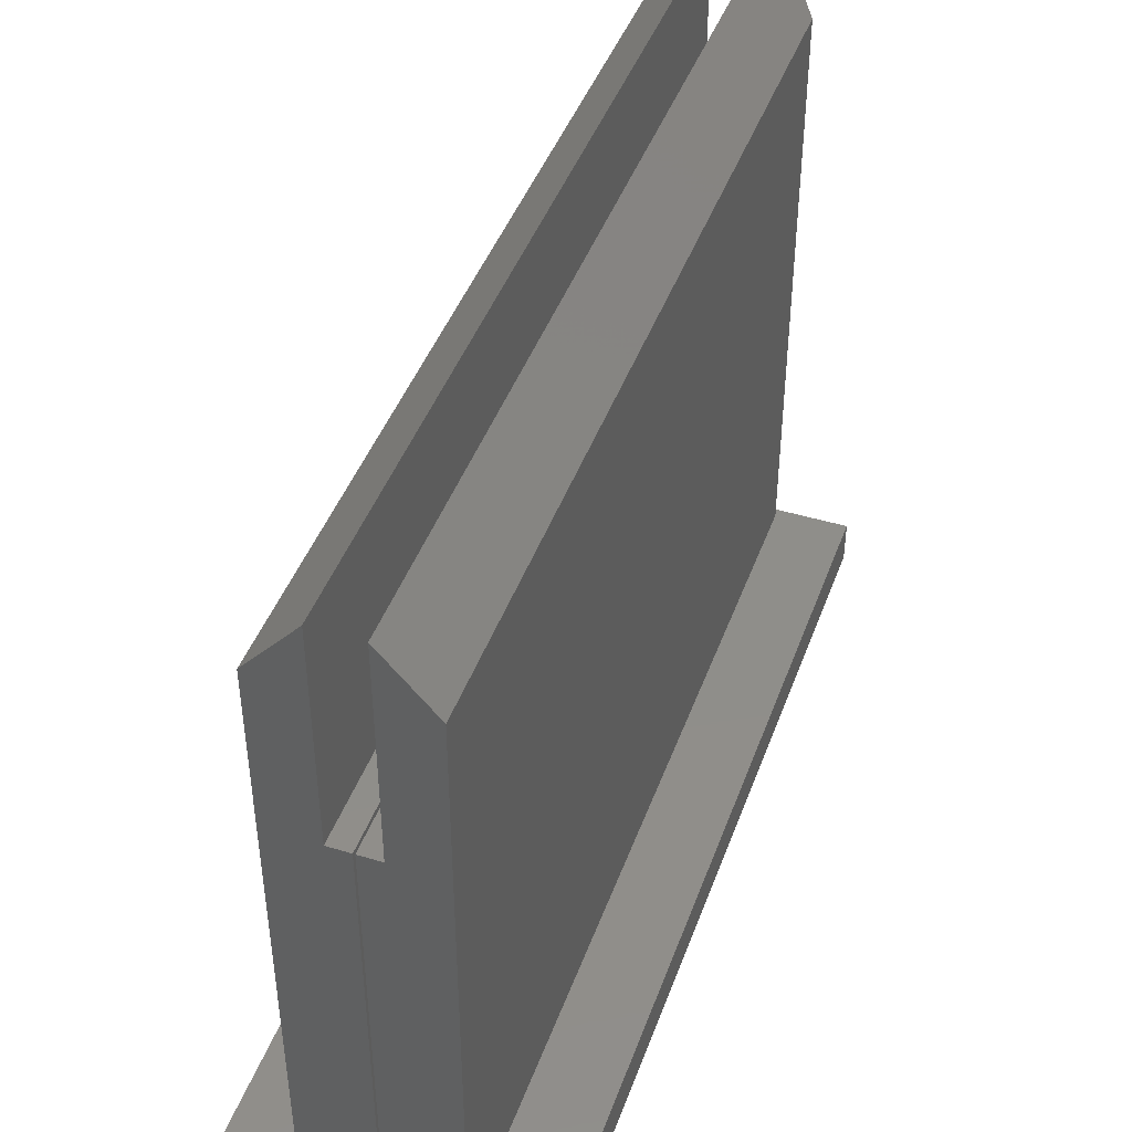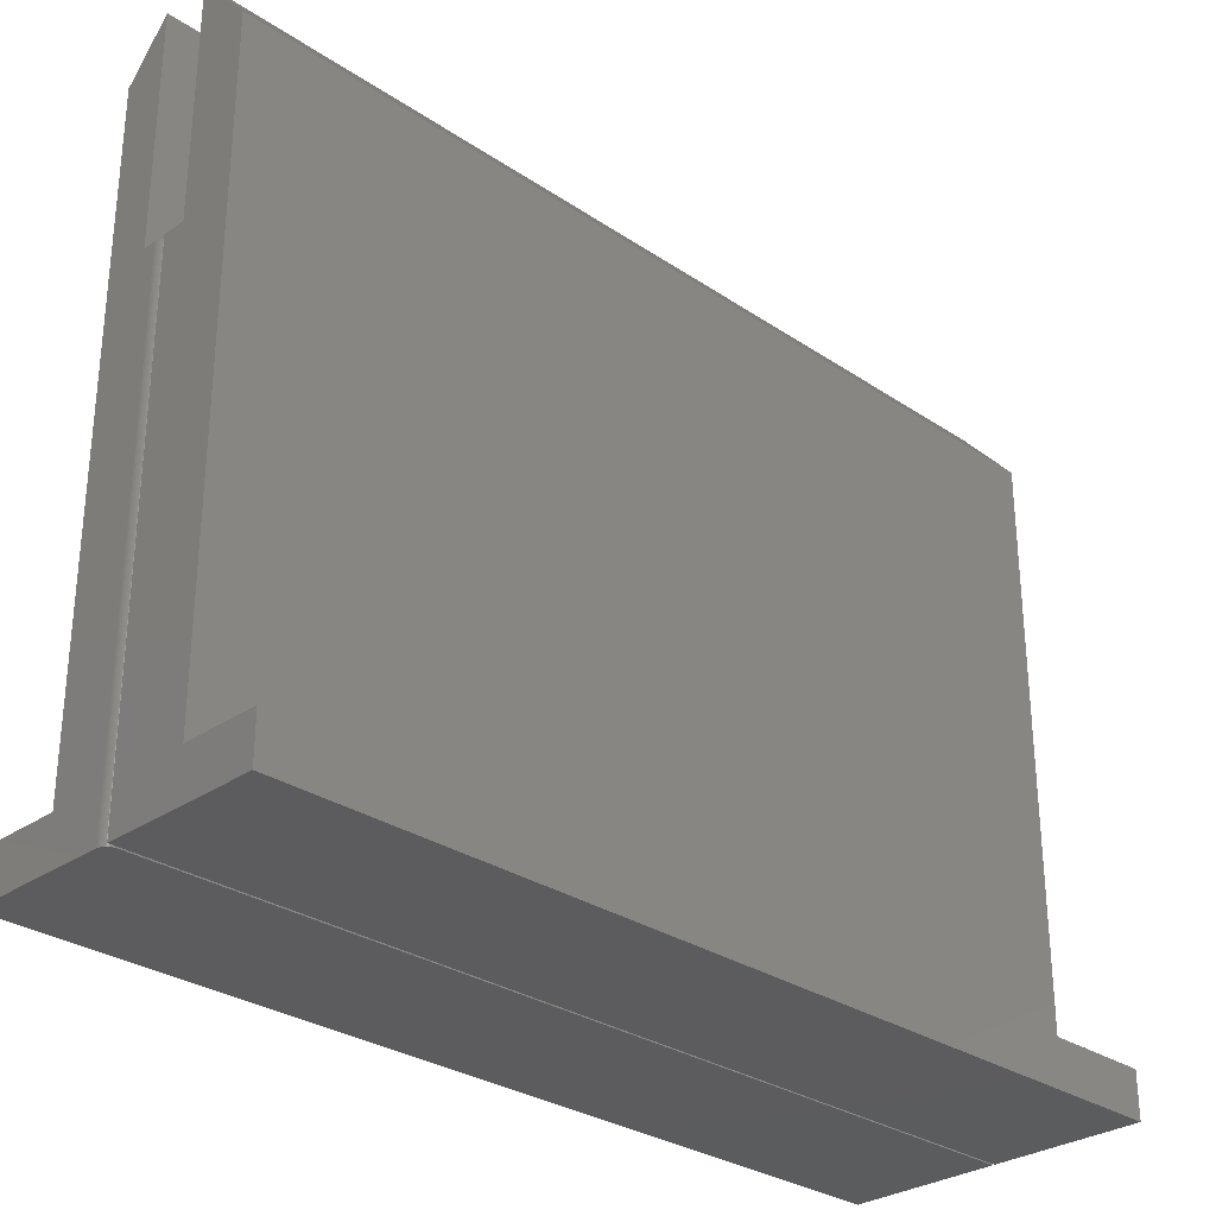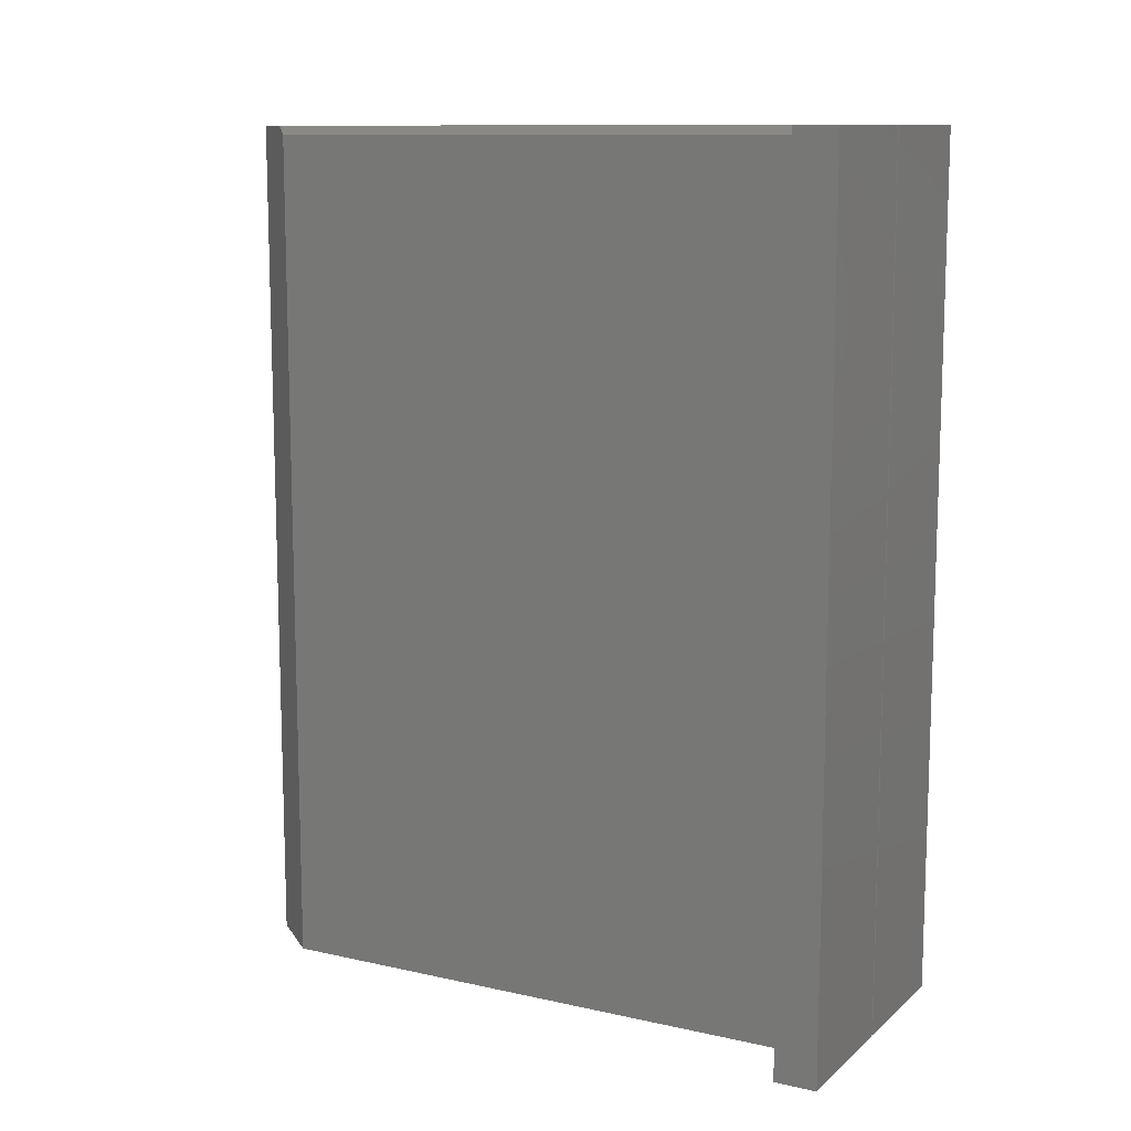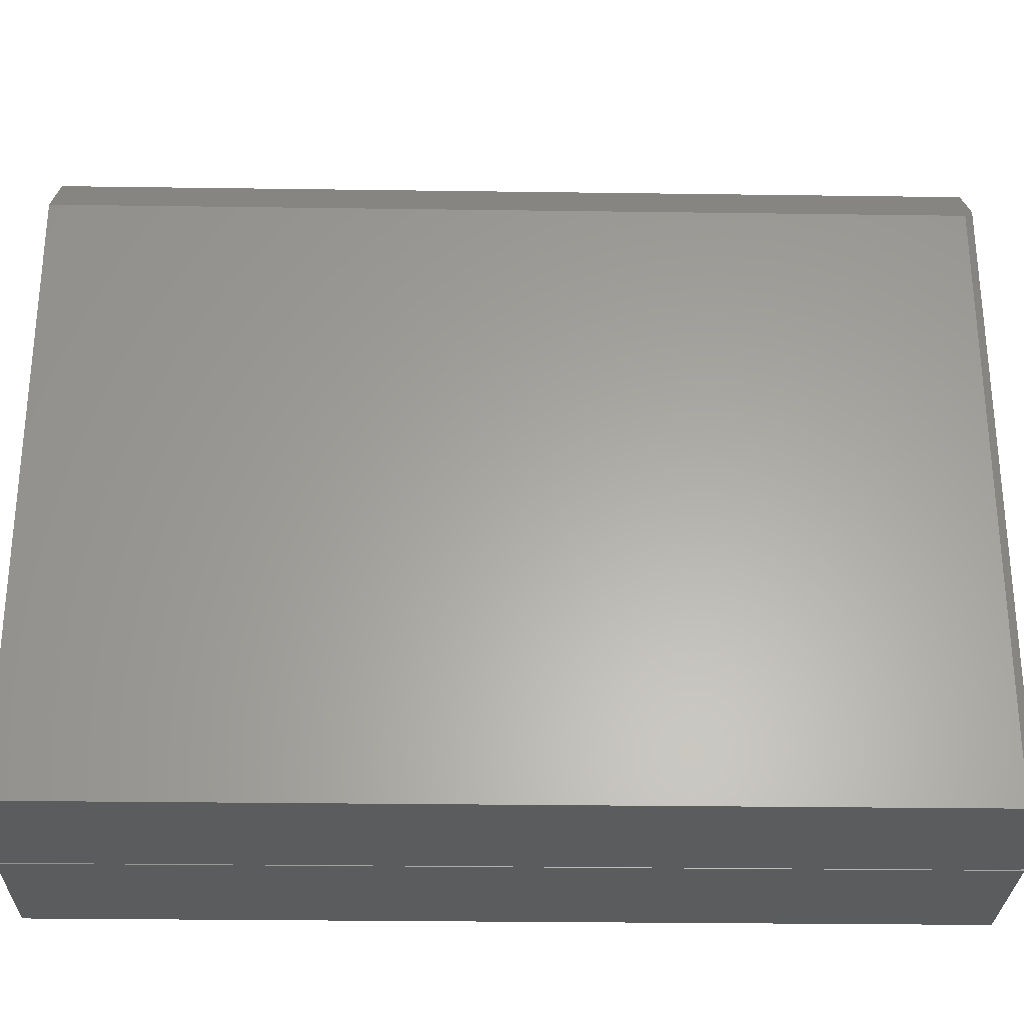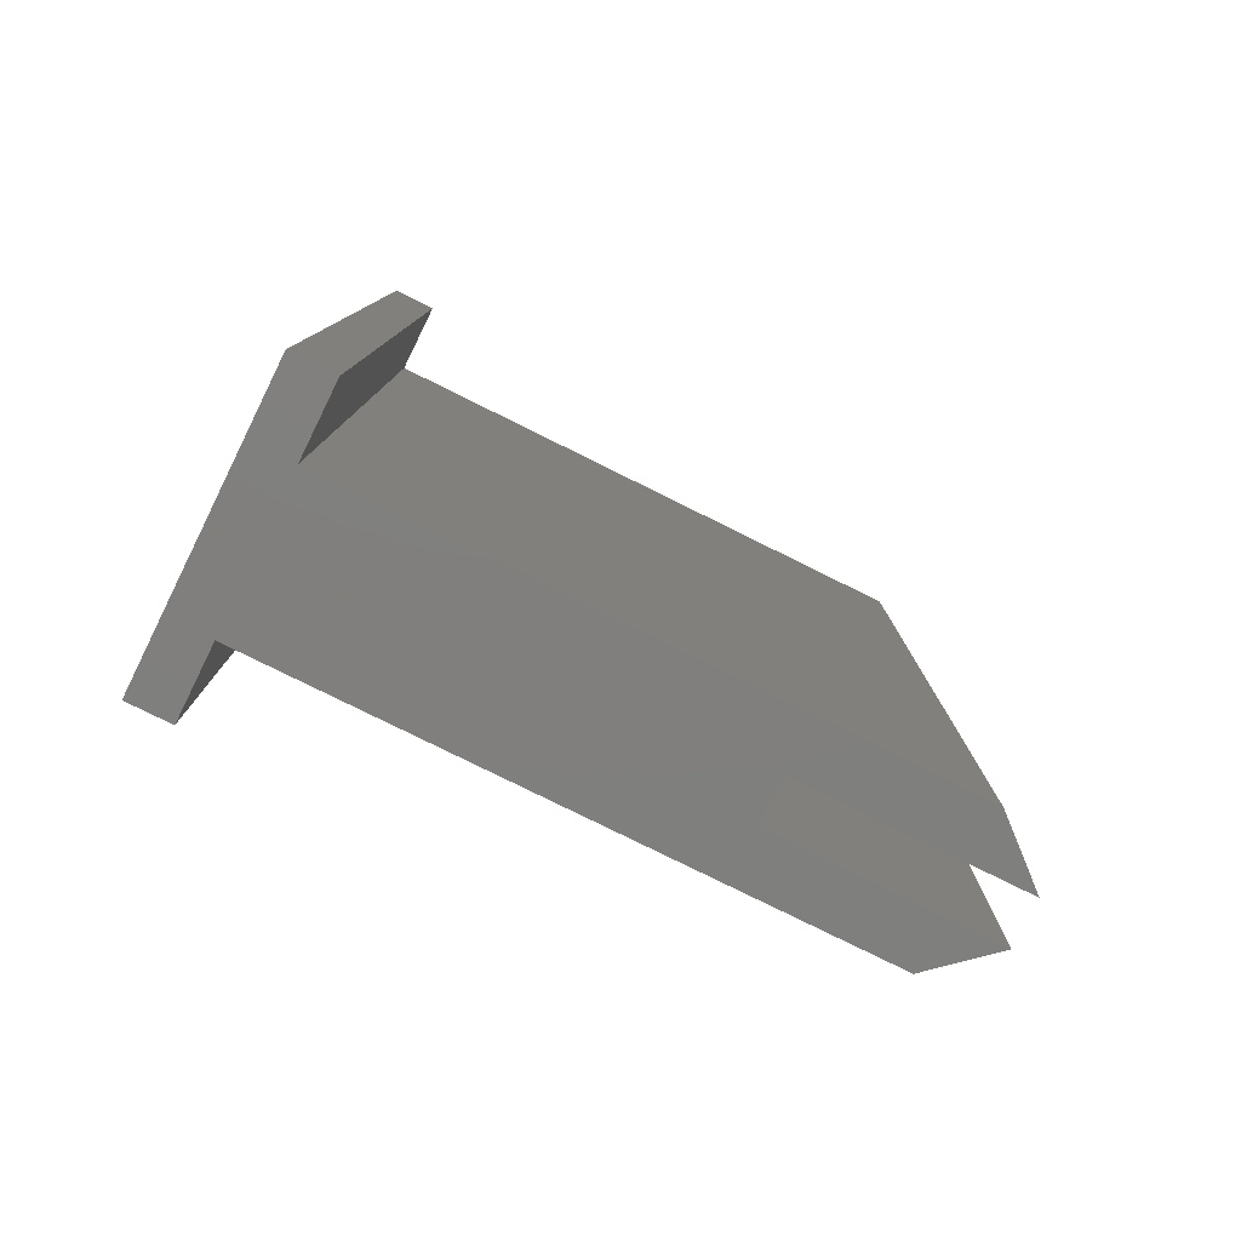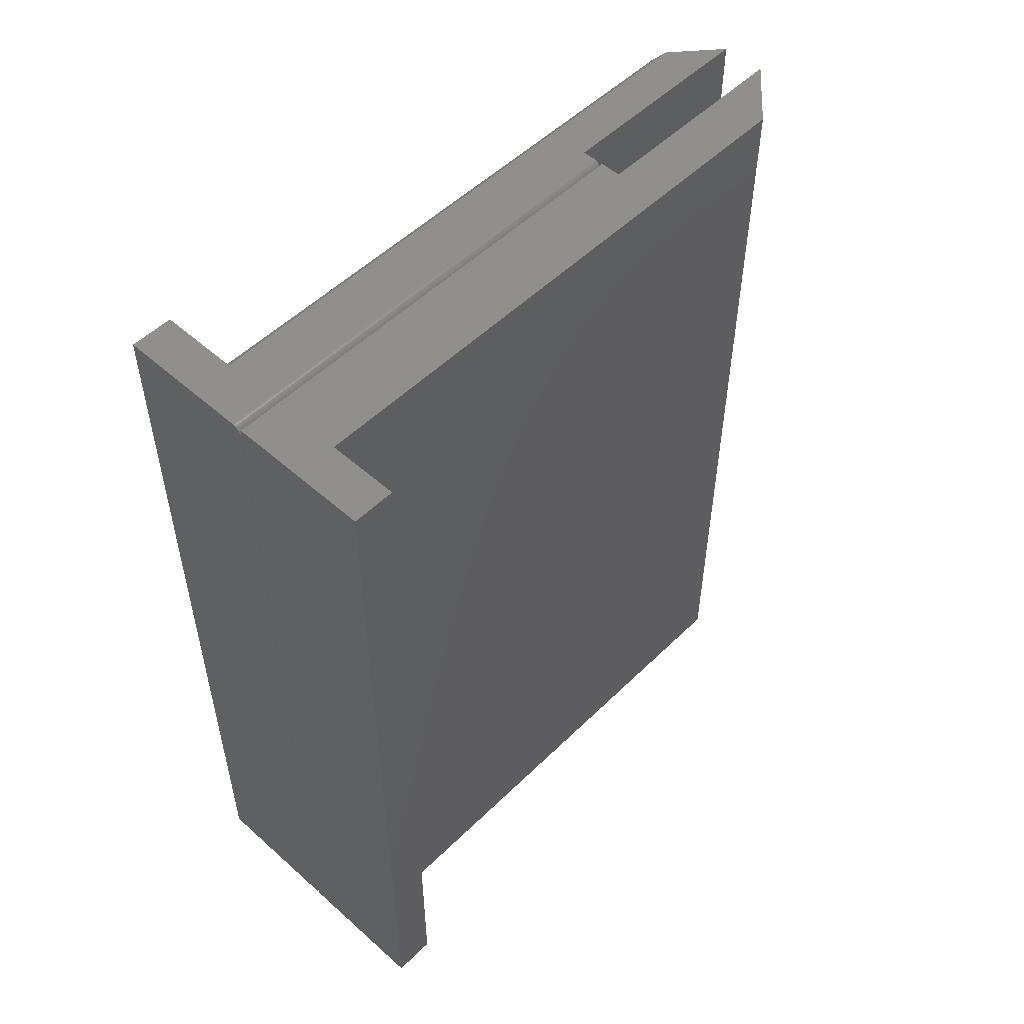
<metadata>
{"format":"stl","ext":"stl","renderer":"f3d","projection":"perspective","resolution":1024,"background":"white","views":[{"elev":44.2,"azim":19.4,"up":"+Z"},{"elev":-29.5,"azim":-134.7,"up":"+Z"},{"elev":11.2,"azim":118.4,"up":"+Y"},{"elev":-28.1,"azim":88.8,"up":"+Z"},{"elev":-79.4,"azim":-116.3,"up":"+Y"},{"elev":52.4,"azim":-136.3,"up":"+Y"}]}
</metadata>
<code>
# stl→obj: 50 verts, 92 faces
v -0.125 -0.75 0
v -0.001645 -0.75 -7.553e-18
v -0.125 -0.75 0.03701
v -0.06332 -0.75 0.03701
v -0.02015 -0.75 0.5859
v -0.06332 -0.75 0.5366
v -0.02015 -0.75 0.4009
v -0.001645 -0.75 0.4009
v -0.125 0 0
v -0.125 3.184e-34 0.03701
v -0.001645 6.848e-18 -7.553e-18
v -0.06332 3.424e-18 0.03701
v -0.02015 5.82e-18 0.5859
v -0.02015 5.82e-18 0.4009
v -0.06332 3.424e-18 0.5366
v -0.001645 6.848e-18 0.4009
v 0.1234 0 -7.553e-18
v 0.007812 0 -4.784e-19
v 0.1234 0 0.03701
v 0.05387 0 0.03701
v 0.05387 0 0.5455
v 0.0185 0 0.5859
v 0.0185 0 0.4009
v 0.007812 0 0.4009
v 2.429e-17 -0.007812 0.4009
v 0 -0.007812 0
v 2.455e-17 -0.75 0.4009
v 0 -0.75 0
v 0.001317 -0.003472 0.4009
v 0.0001501 -0.006288 0.4009
v 0.0005947 -0.004823 0.4009
v 0.003472 -0.001317 0.4009
v 0.006288 -0.0001501 0.4009
v 0.004823 -0.0005947 0.4009
v 0.0185 -0.75 0.4009
v 0.002288 -0.002288 0.4009
v 0.0001501 -0.006288 -9.192e-21
v 0.001317 -0.003472 -8.062e-20
v 0.0005947 -0.004823 -3.641e-20
v 0.1234 -0.75 -7.553e-18
v 0.002288 -0.002288 -1.401e-19
v 0.003472 -0.001317 -2.126e-19
v 0.004823 -0.0005947 -2.953e-19
v 0.006288 -0.0001501 -3.851e-19
v 0.1234 -0.75 0.03701
v 0.0185 -0.75 0.5859
v 0.06168 -0.75 0.5366
v 0.06168 -0.007812 0.5366
v 0.06168 -0.007812 0.03701
v 0.06168 -0.75 0.03701
f 1 2 3
f 3 2 4
f 5 6 7
f 7 6 4
f 7 4 8
f 8 4 2
f 9 10 11
f 11 10 12
f 13 14 15
f 15 14 12
f 14 16 12
f 12 16 11
f 10 9 3
f 3 9 1
f 12 10 4
f 4 10 3
f 15 12 6
f 6 12 4
f 13 15 5
f 5 15 6
f 14 13 7
f 7 13 5
f 16 14 8
f 8 14 7
f 11 16 2
f 2 16 8
f 9 11 1
f 1 11 2
f 17 18 19
f 19 18 20
f 21 20 22
f 22 20 23
f 20 18 23
f 23 18 24
f 25 26 27
f 27 26 28
f 25 29 30
f 29 31 30
f 32 23 24
f 32 24 33
f 32 33 34
f 35 23 32
f 35 32 36
f 35 36 29
f 35 29 25
f 35 25 27
f 26 37 38
f 38 37 39
f 40 28 26
f 40 26 38
f 40 38 41
f 40 41 42
f 40 42 43
f 40 43 44
f 40 44 18
f 40 18 17
f 24 18 33
f 33 18 44
f 33 44 34
f 34 44 43
f 34 43 32
f 32 43 42
f 32 42 36
f 36 42 41
f 36 41 29
f 29 41 38
f 29 38 31
f 31 38 39
f 31 39 30
f 30 39 37
f 30 37 25
f 25 37 26
f 17 19 40
f 40 19 45
f 46 47 22
f 22 47 48
f 22 48 21
f 49 48 50
f 50 48 47
f 50 45 49
f 49 45 19
f 49 19 20
f 49 20 48
f 48 20 21
f 40 45 28
f 28 45 50
f 47 46 50
f 50 46 35
f 50 35 28
f 28 35 27
f 22 23 46
f 46 23 35

</code>
